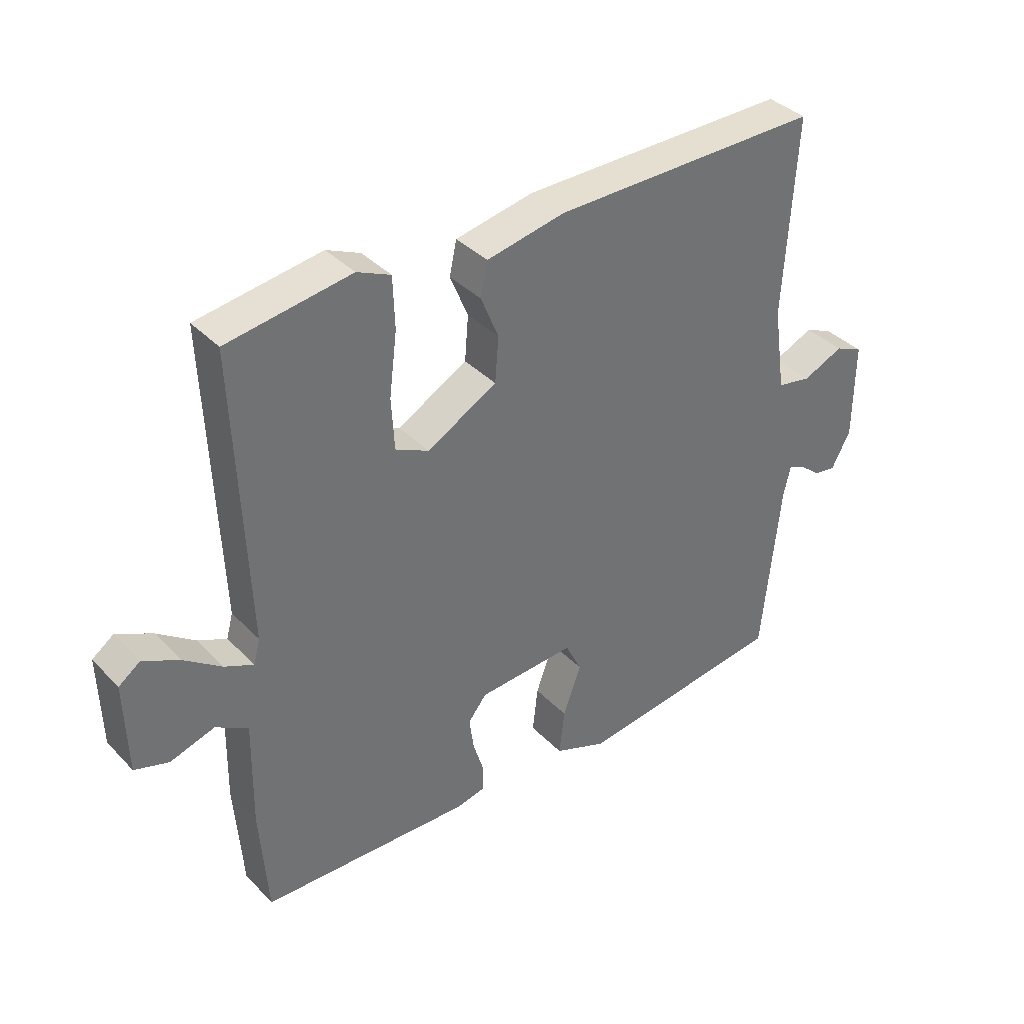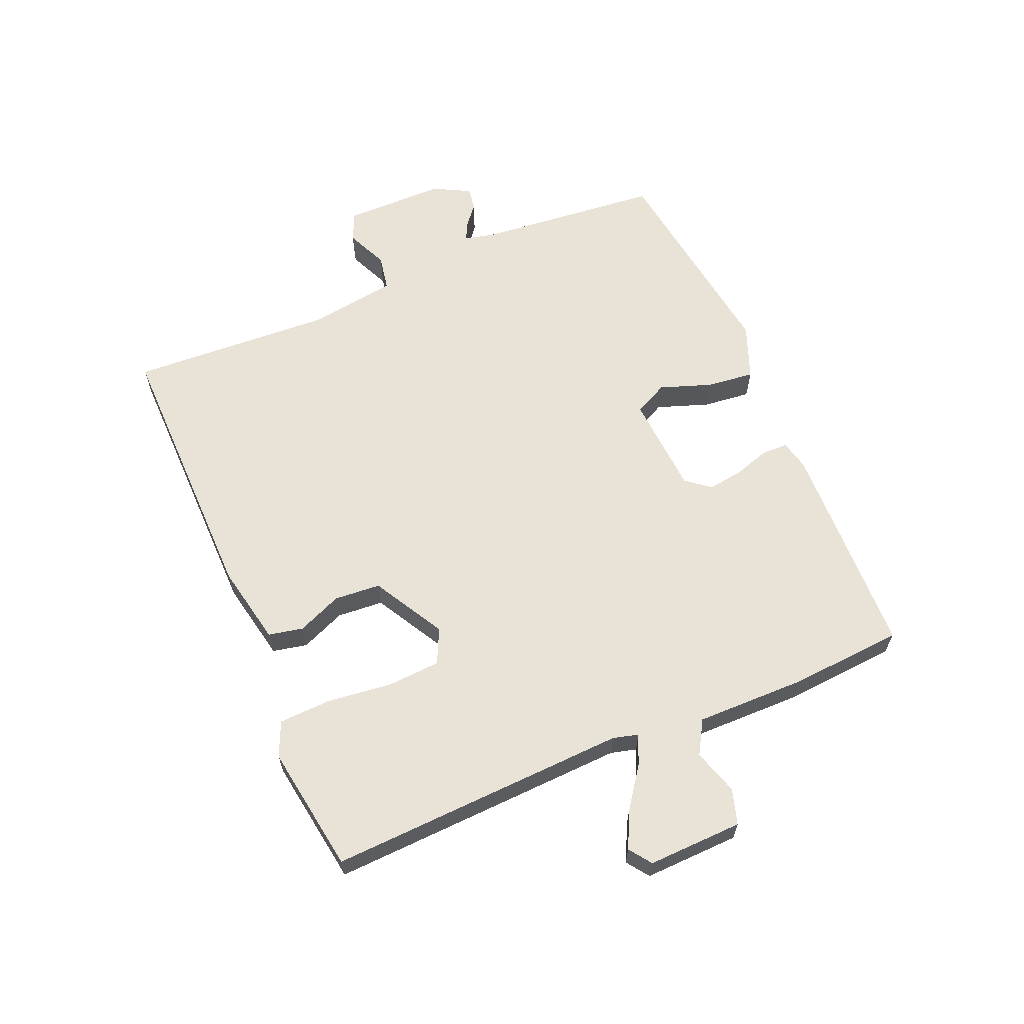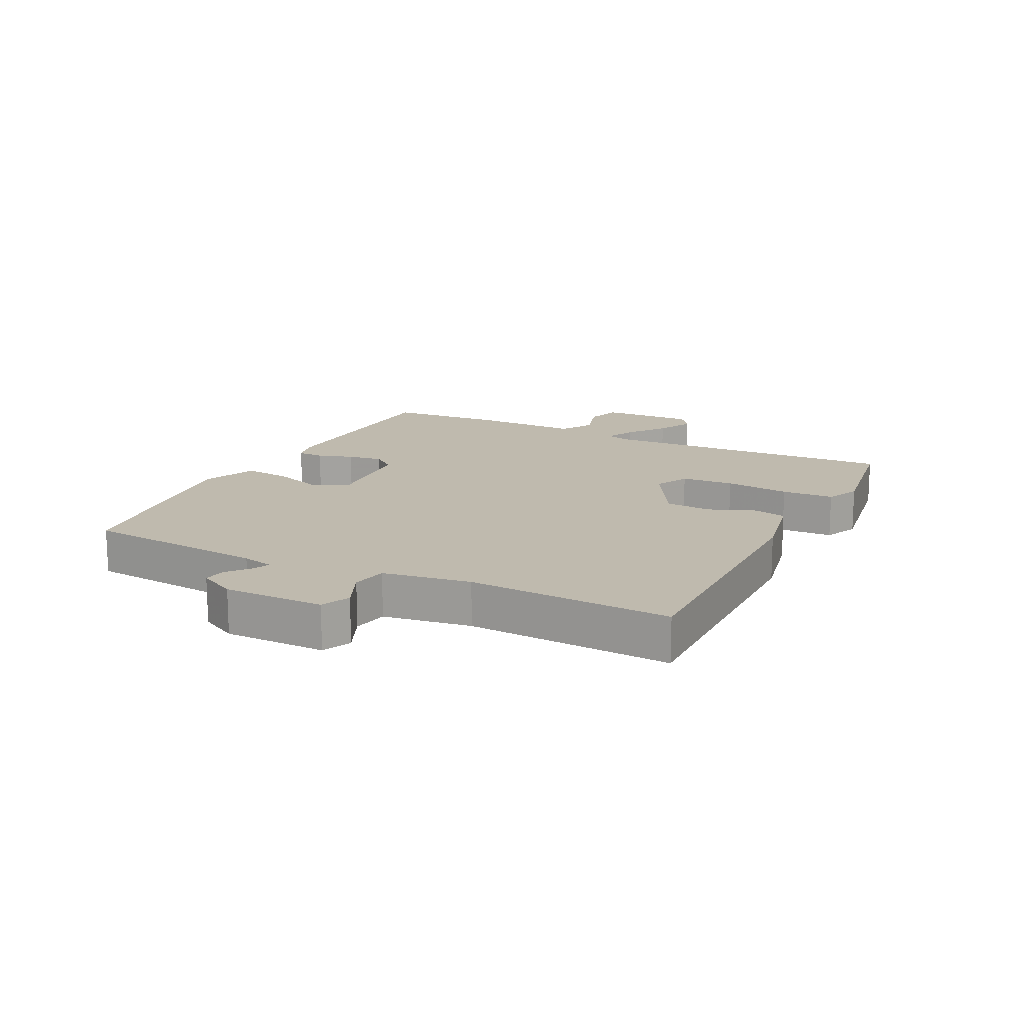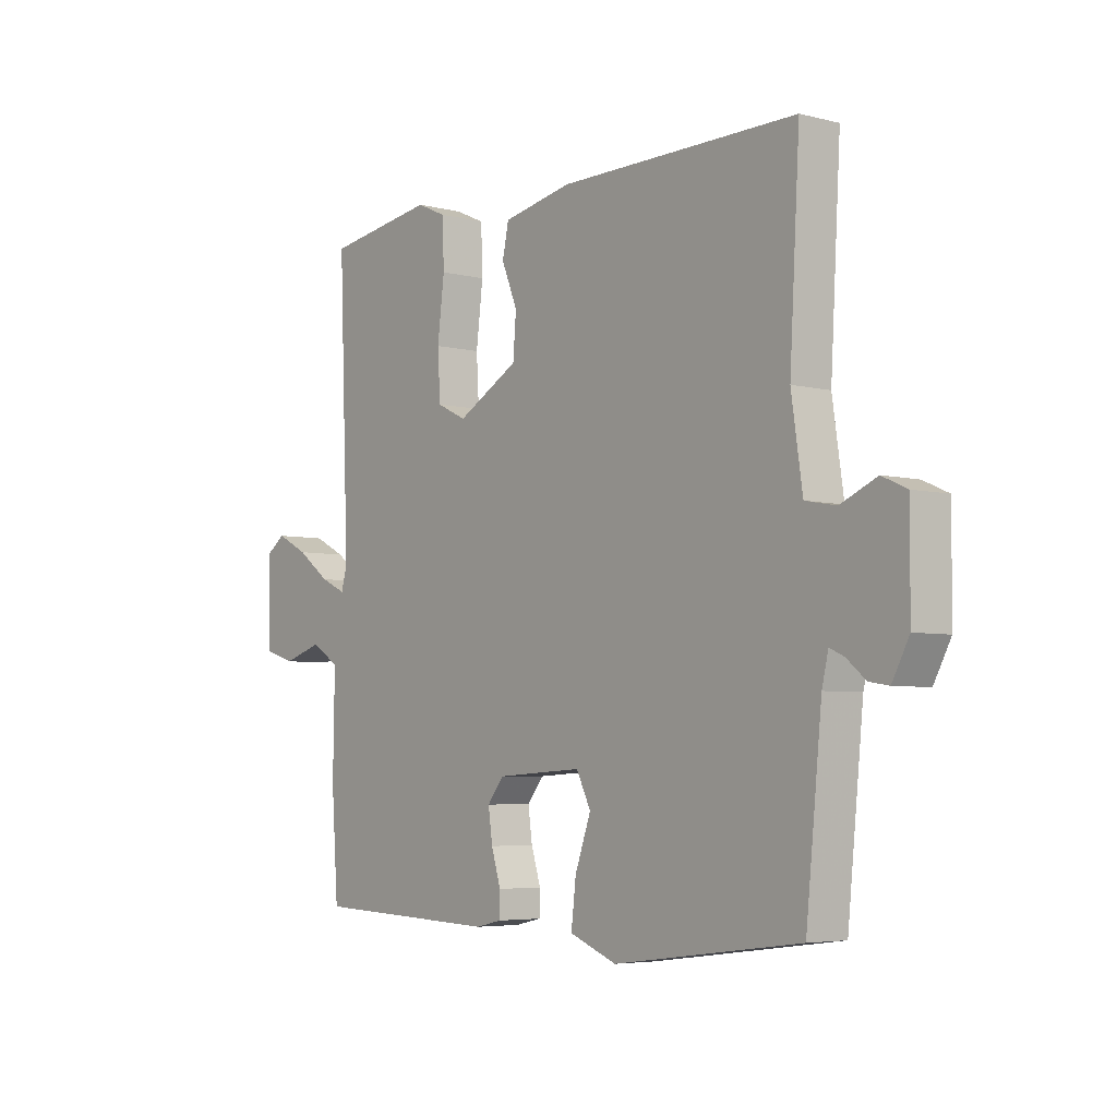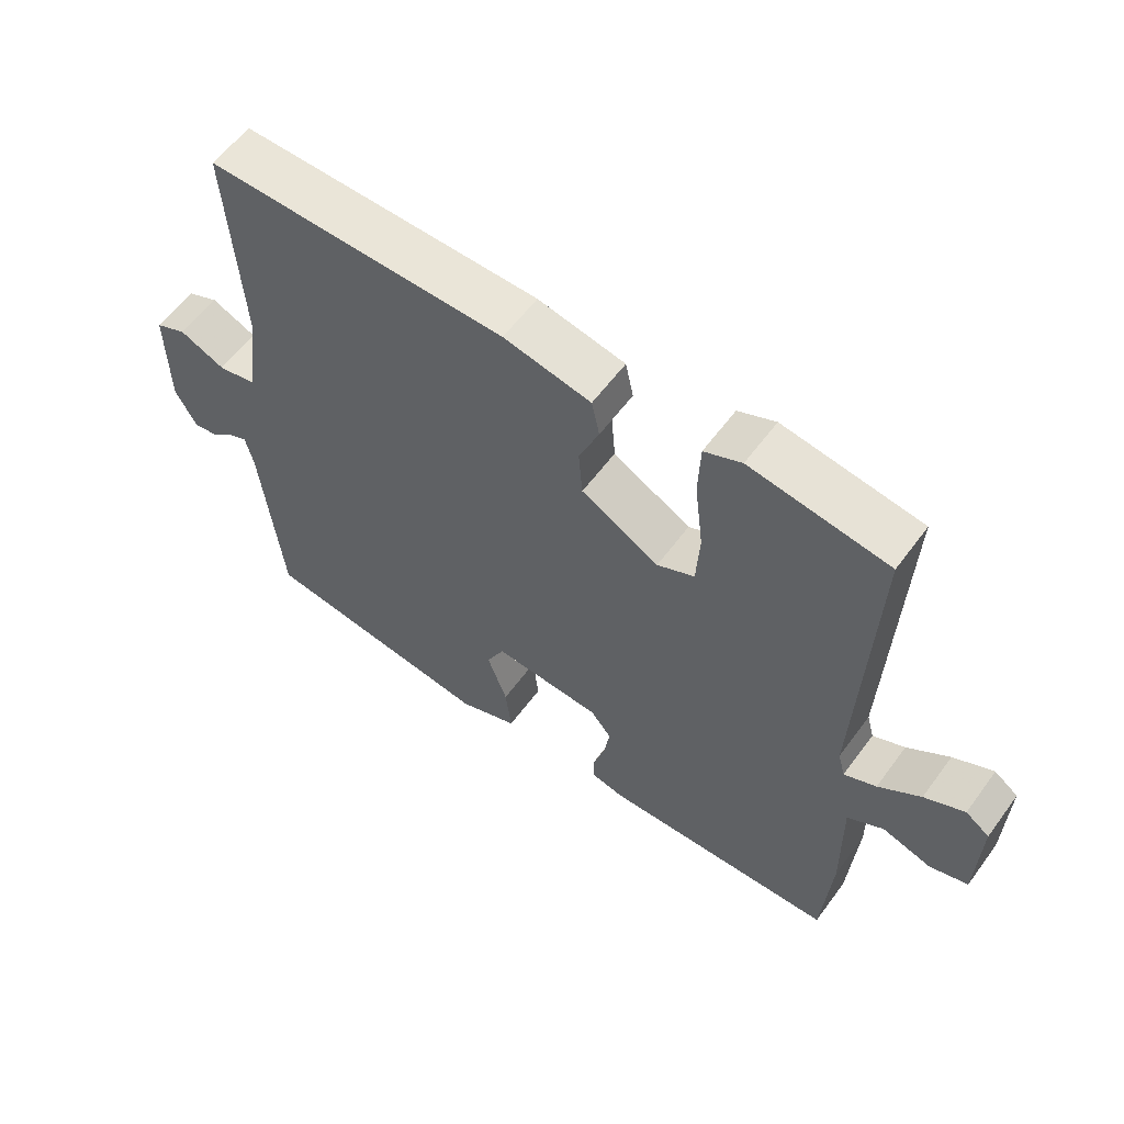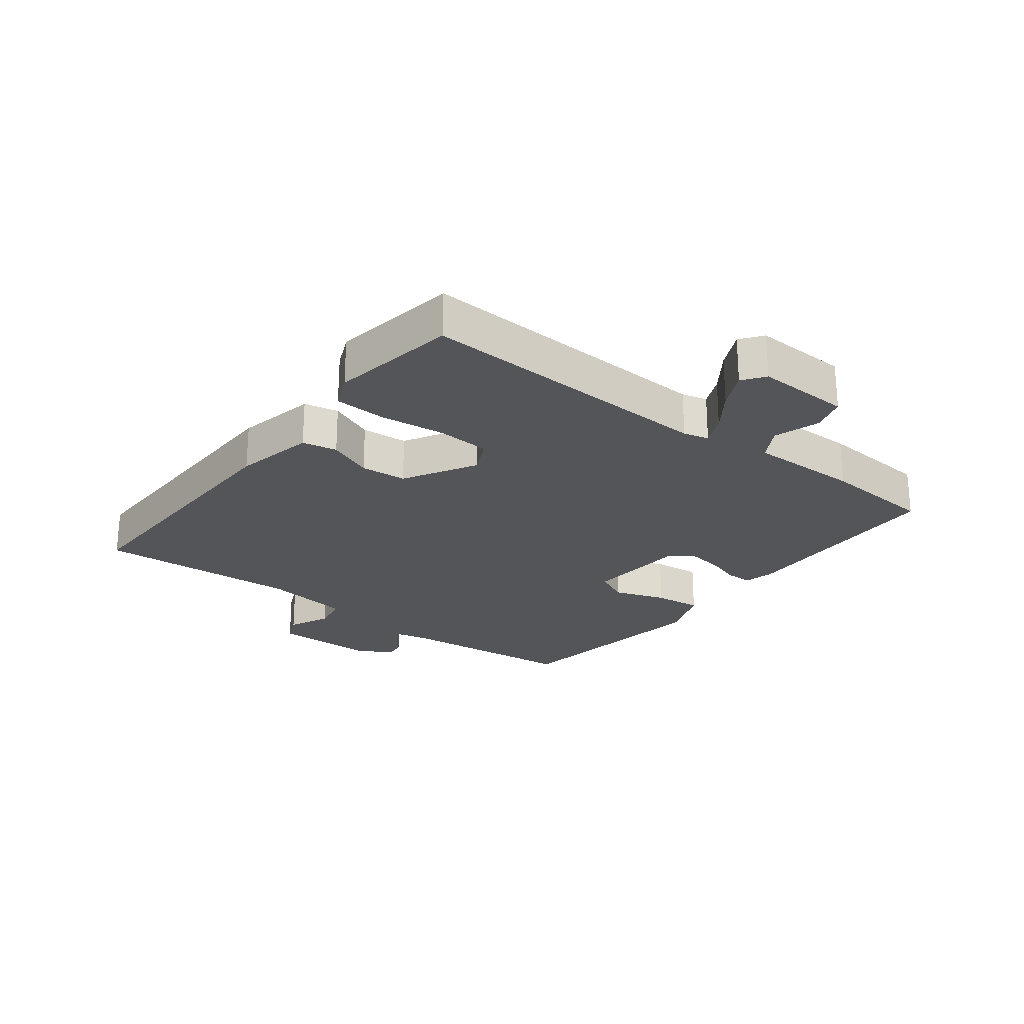
<metadata>
{"format":"obj","ext":"obj","renderer":"f3d","projection":"perspective","resolution":1024,"background":"white","views":[{"elev":37.3,"azim":142.1,"up":"+Z"},{"elev":62.5,"azim":66.7,"up":"+Y"},{"elev":15.5,"azim":-63.6,"up":"+Y"},{"elev":-4.9,"azim":-128.7,"up":"+Z"},{"elev":58.9,"azim":36.1,"up":"+Z"},{"elev":-24.1,"azim":52.0,"up":"+Y"}]}
</metadata>
<code>
v -0.5 0.07 0.5
v -0.05 0.07 0.497
v 0.081 0.07 0.471
v 0.093 0.07 0.415
v 0.063 0.07 0.342
v 0.069 0.07 0.267
v 0.186 0.07 0.202
v 0.242 0.07 0.229
v 0.247 0.07 0.315
v 0.234 0.07 0.421
v 0.237 0.07 0.506
v 0.293 0.07 0.531
v 0.5 0.07 0.5
v 0.481 0.07 0.013
v 0.492 0.07 -0.028
v 0.54 0.07 -0.006
v 0.603 0.07 0.04
v 0.663 0.07 0.07
v 0.699 0.07 0.044
v 0.695 0.07 -0.11
v 0.638 0.07 -0.128
v 0.564 0.07 -0.105
v 0.51 0.07 -0.137
v 0.513 0.07 -0.317
v 0.5 0.07 -0.5
v 0.147 0.07 -0.513
v 0.098 0.07 -0.502
v 0.097 0.07 -0.459
v 0.115 0.07 -0.401
v 0.123 0.07 -0.344
v 0.092 0.07 -0.305
v -0.071 0.07 -0.295
v -0.098 0.07 -0.35
v -0.068 0.07 -0.434
v -0.059 0.07 -0.511
v -0.148 0.07 -0.546
v -0.5 0.07 -0.5
v -0.53 0.07 -0.203
v -0.542 0.07 -0.152
v -0.569 0.07 -0.164
v -0.605 0.07 -0.194
v -0.642 0.07 -0.2
v -0.674 0.07 -0.14
v -0.675 0.07 0.024
v -0.628 0.07 0.045
v -0.56 0.07 0.015
v -0.502 0.07 0.026
v -0.481 0.07 0.169
v -0.5 0 0.5
v -0.05 0 0.497
v 0.081 0 0.471
v 0.093 0 0.415
v 0.063 0 0.342
v 0.069 0 0.267
v 0.186 0 0.202
v 0.242 0 0.229
v 0.247 0 0.315
v 0.234 0 0.421
v 0.237 0 0.506
v 0.293 0 0.531
v 0.5 0 0.5
v 0.481 0 0.013
v 0.492 0 -0.028
v 0.54 0 -0.006
v 0.603 0 0.04
v 0.663 0 0.07
v 0.699 0 0.044
v 0.695 0 -0.11
v 0.638 0 -0.128
v 0.564 0 -0.105
v 0.51 0 -0.137
v 0.513 0 -0.317
v 0.5 0 -0.5
v 0.147 0 -0.513
v 0.098 0 -0.502
v 0.097 0 -0.459
v 0.115 0 -0.401
v 0.123 0 -0.344
v 0.092 0 -0.305
v -0.071 0 -0.295
v -0.098 0 -0.35
v -0.068 0 -0.434
v -0.059 0 -0.511
v -0.148 0 -0.546
v -0.5 0 -0.5
v -0.53 0 -0.203
v -0.542 0 -0.152
v -0.569 0 -0.164
v -0.605 0 -0.194
v -0.642 0 -0.2
v -0.674 0 -0.14
v -0.675 0 0.024
v -0.628 0 0.045
v -0.56 0 0.015
v -0.502 0 0.026
v -0.481 0 0.169
f 44 45 46
f 43 44 46
f 42 43 46
f 41 42 46
f 40 41 46
f 39 40 46 47
f 38 39 47
f 38 47 48
f 37 38 48
f 36 37 48
f 35 36 48
f 34 35 48
f 33 34 48
f 27 28 29
f 26 27 29
f 25 26 29
f 24 25 29
f 23 24 29
f 23 29 30
f 22 23 30 31
f 20 21 22
f 19 20 22
f 18 19 22
f 17 18 22
f 16 17 22
f 22 31 32
f 16 22 32
f 15 16 32
f 12 13 14
f 11 12 14
f 10 11 14
f 9 10 14
f 8 9 14 15
f 3 4 5
f 2 3 5
f 1 2 5
f 48 1 5
f 48 5 6
f 33 48 6
f 32 33 6
f 7 8 15 32
f 6 7 32
f 94 93 92
f 94 92 91
f 94 91 90
f 94 90 89
f 94 89 88
f 95 94 88 87
f 95 87 86
f 96 95 86
f 96 86 85
f 96 85 84
f 96 84 83
f 96 83 82
f 96 82 81
f 77 76 75
f 77 75 74
f 77 74 73
f 77 73 72
f 77 72 71
f 78 77 71
f 79 78 71 70
f 70 69 68
f 70 68 67
f 70 67 66
f 70 66 65
f 70 65 64
f 80 79 70
f 80 70 64
f 80 64 63
f 62 61 60
f 62 60 59
f 62 59 58
f 62 58 57
f 63 62 57 56
f 53 52 51
f 53 51 50
f 53 50 49
f 53 49 96
f 54 53 96
f 54 96 81
f 54 81 80
f 80 63 56 55
f 80 55 54
f 1 49 50 2
f 2 50 51 3
f 3 51 52 4
f 4 52 53 5
f 5 53 54 6
f 6 54 55 7
f 7 55 56 8
f 8 56 57 9
f 9 57 58 10
f 10 58 59 11
f 11 59 60 12
f 12 60 61 13
f 13 61 62 14
f 14 62 63 15
f 15 63 64 16
f 16 64 65 17
f 17 65 66 18
f 18 66 67 19
f 19 67 68 20
f 20 68 69 21
f 21 69 70 22
f 22 70 71 23
f 23 71 72 24
f 24 72 73 25
f 25 73 74 26
f 26 74 75 27
f 27 75 76 28
f 28 76 77 29
f 29 77 78 30
f 30 78 79 31
f 31 79 80 32
f 32 80 81 33
f 33 81 82 34
f 34 82 83 35
f 35 83 84 36
f 36 84 85 37
f 37 85 86 38
f 38 86 87 39
f 39 87 88 40
f 40 88 89 41
f 41 89 90 42
f 42 90 91 43
f 43 91 92 44
f 44 92 93 45
f 45 93 94 46
f 46 94 95 47
f 47 95 96 48
f 48 96 49 1

</code>
